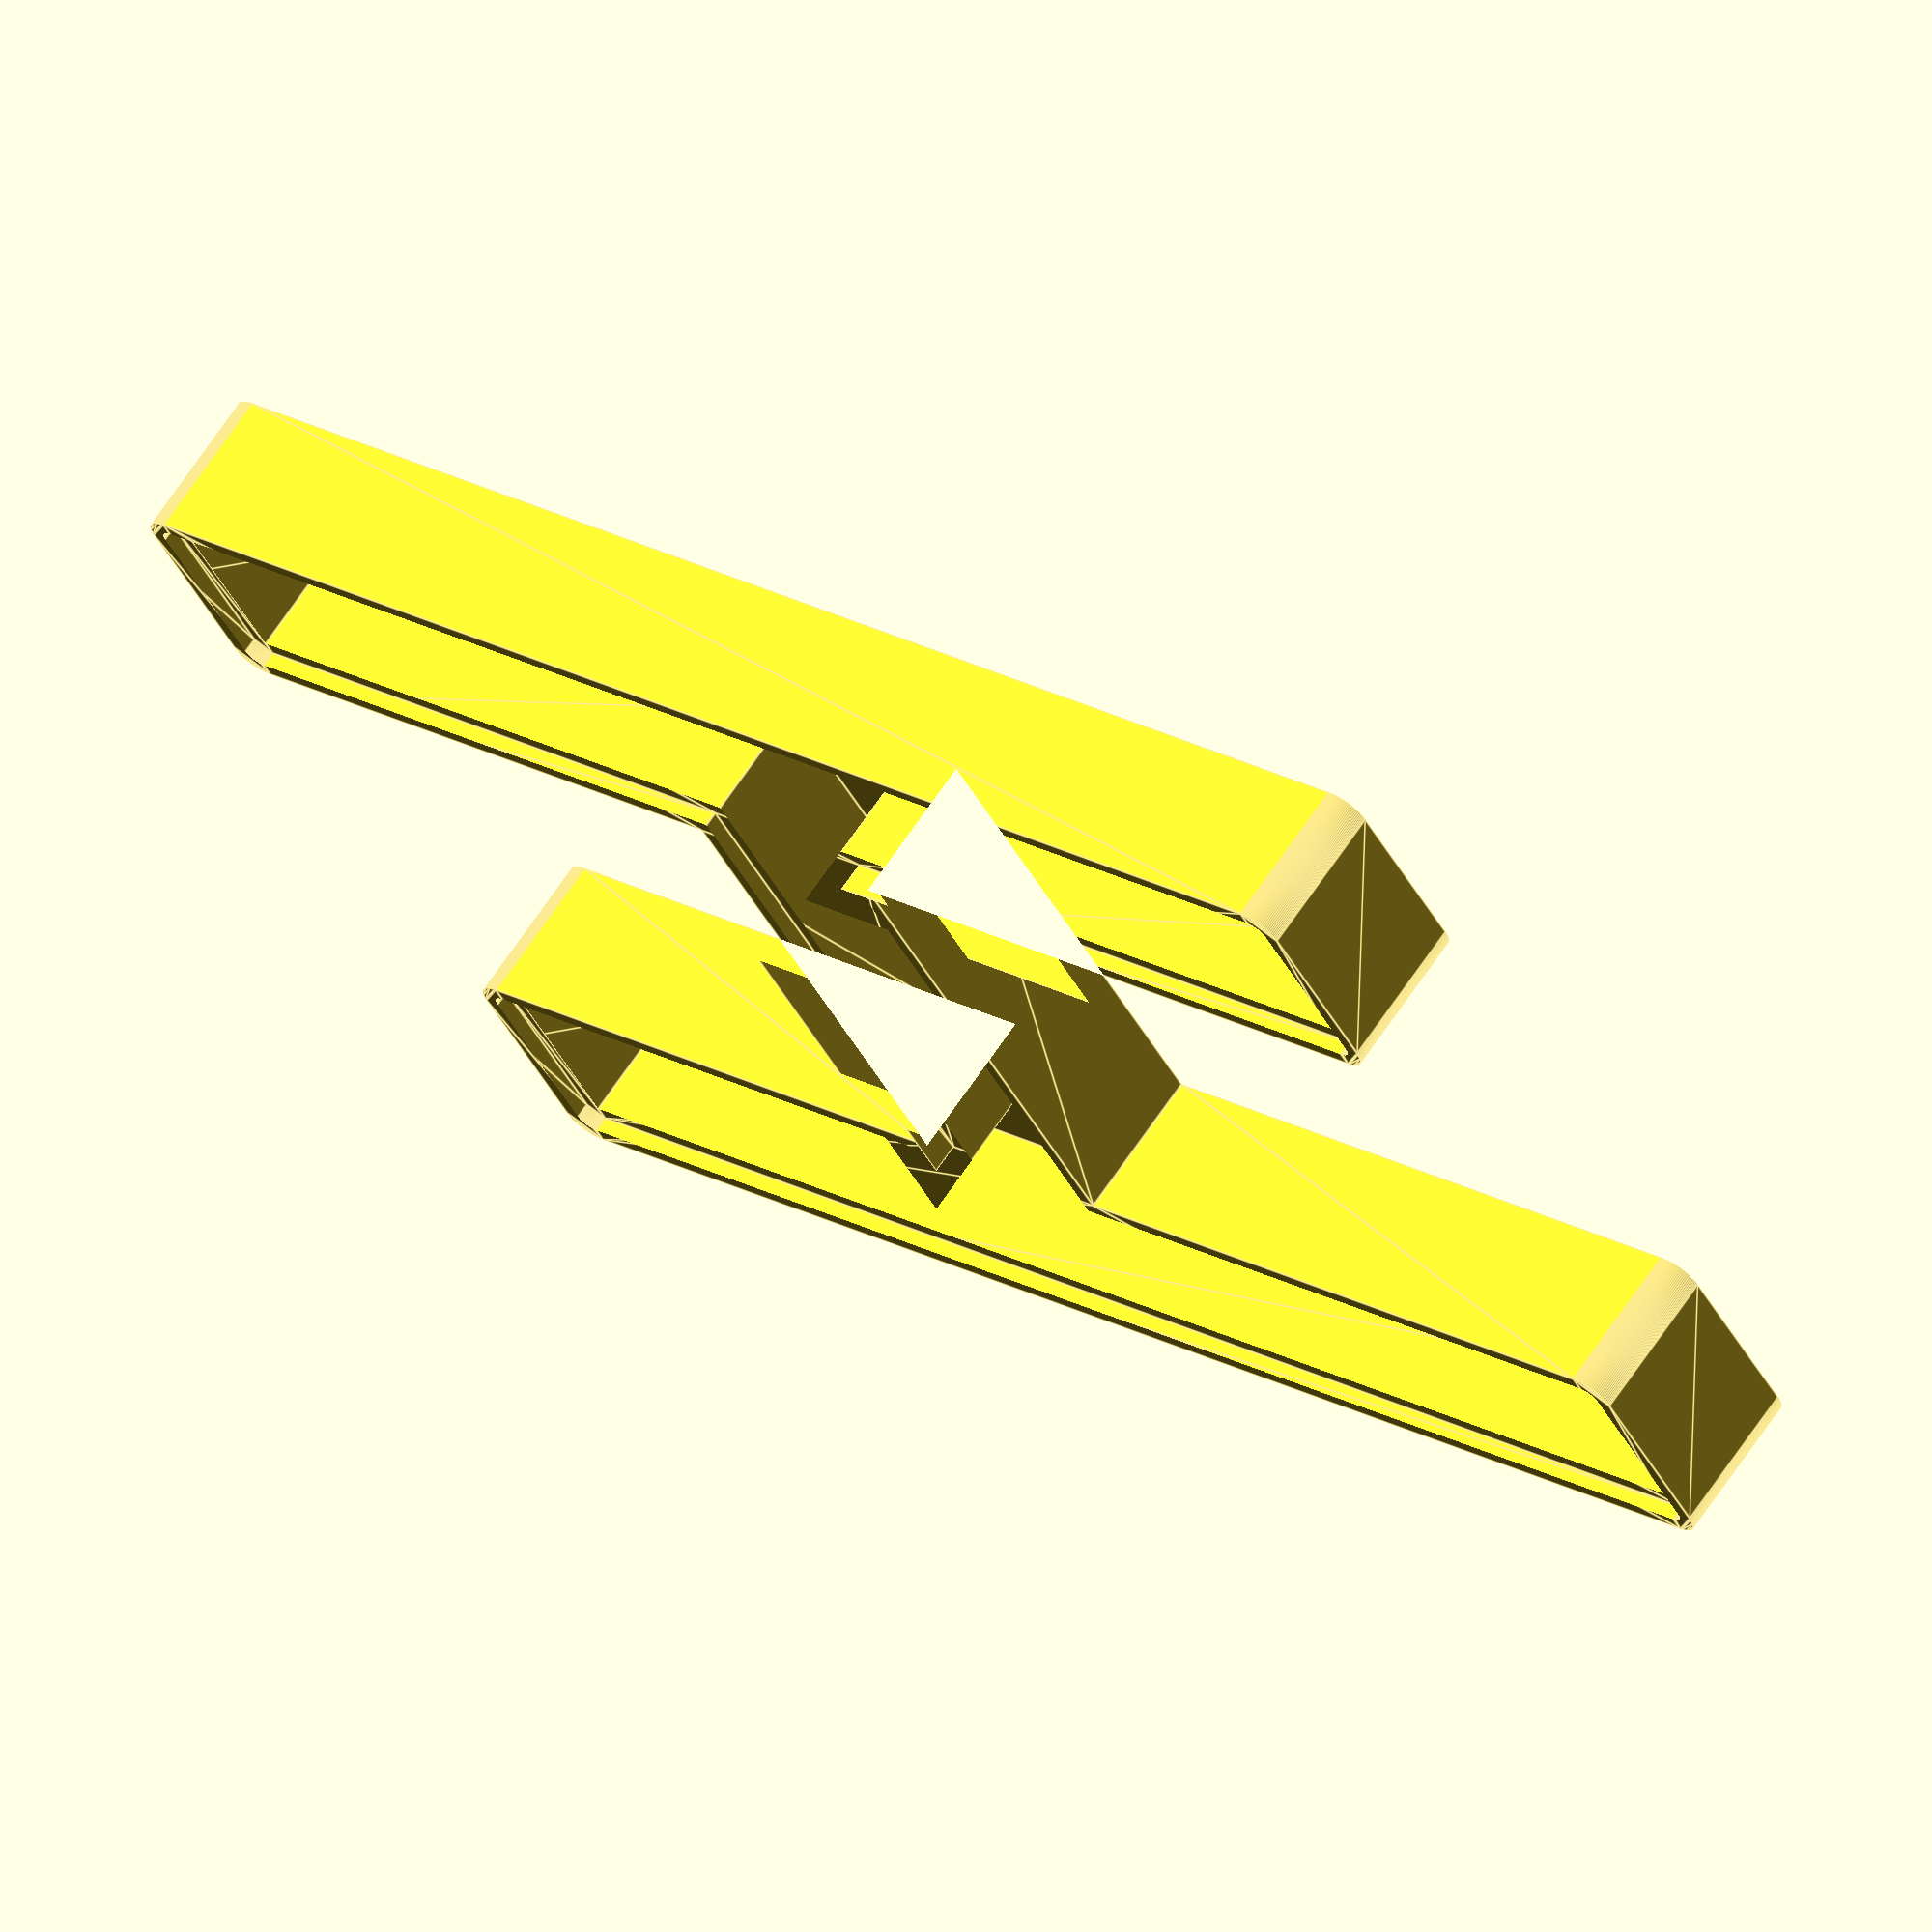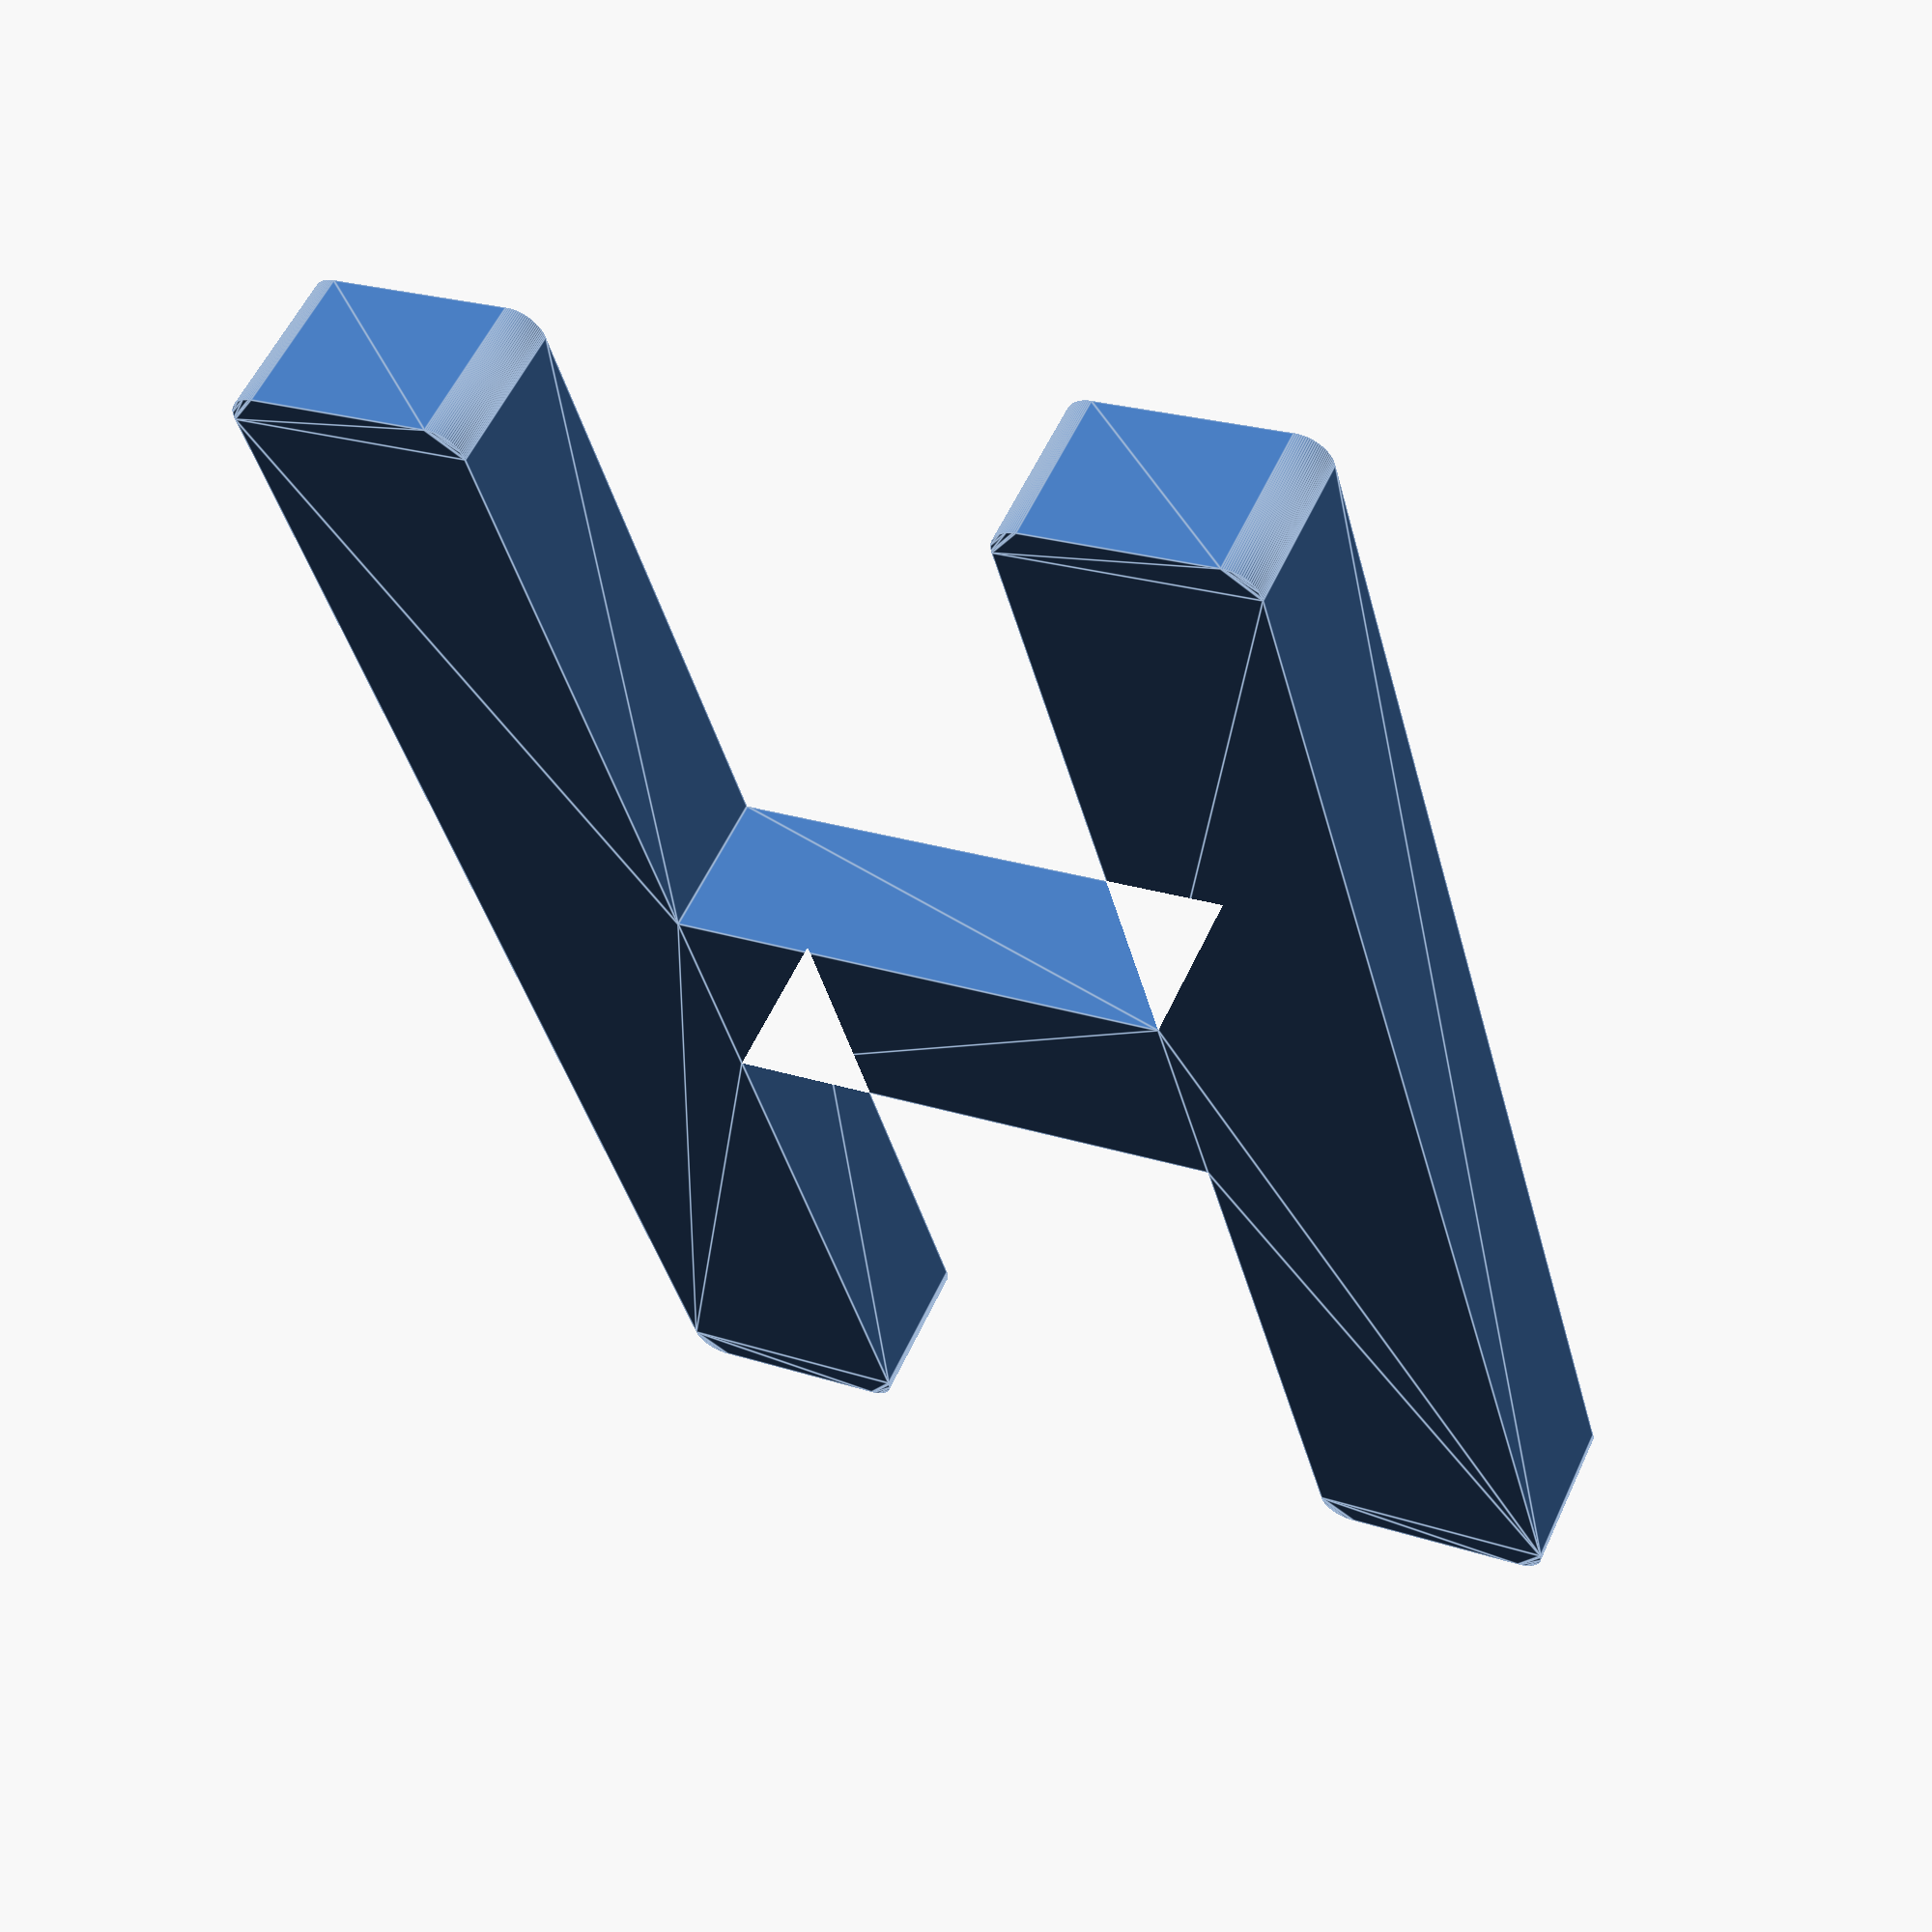
<openscad>

//Sign body maker V3 - bigclivedotcom
letter = "H"; //Sign character to make
style = "Noto Mono"; //See "Help" and "Font List"
size = 100; //Size of character (height)
depth = 10; //Depth of sign character
$fn=100; //Curve facets - higher is smoother
walls = 2; //Side wall thickness
base=1; //Base thickness (-1 for open back)
face = 1; //Face thickness
//Don't change variables below here
sized=size-(2*walls);
difference(){
     linear_extrude(height=depth)
	  minkowski(){
	  text(letter,sized,style);
	  circle(walls);
     }
//Lip for front face (half wall thickness)
     translate([0,0,depth-face])
	  linear_extrude(height=2*face)
	  minkowski(){
	  text(letter,sized,style);
	  circle(walls/2);
     }
//hollow core of letter
     translate([0,0,base])
	  linear_extrude(height=depth+2)
	  text(letter,sized,style);
}

</openscad>
<views>
elev=112.0 azim=59.7 roll=146.0 proj=o view=edges
elev=302.9 azim=195.4 roll=204.6 proj=p view=edges
</views>
